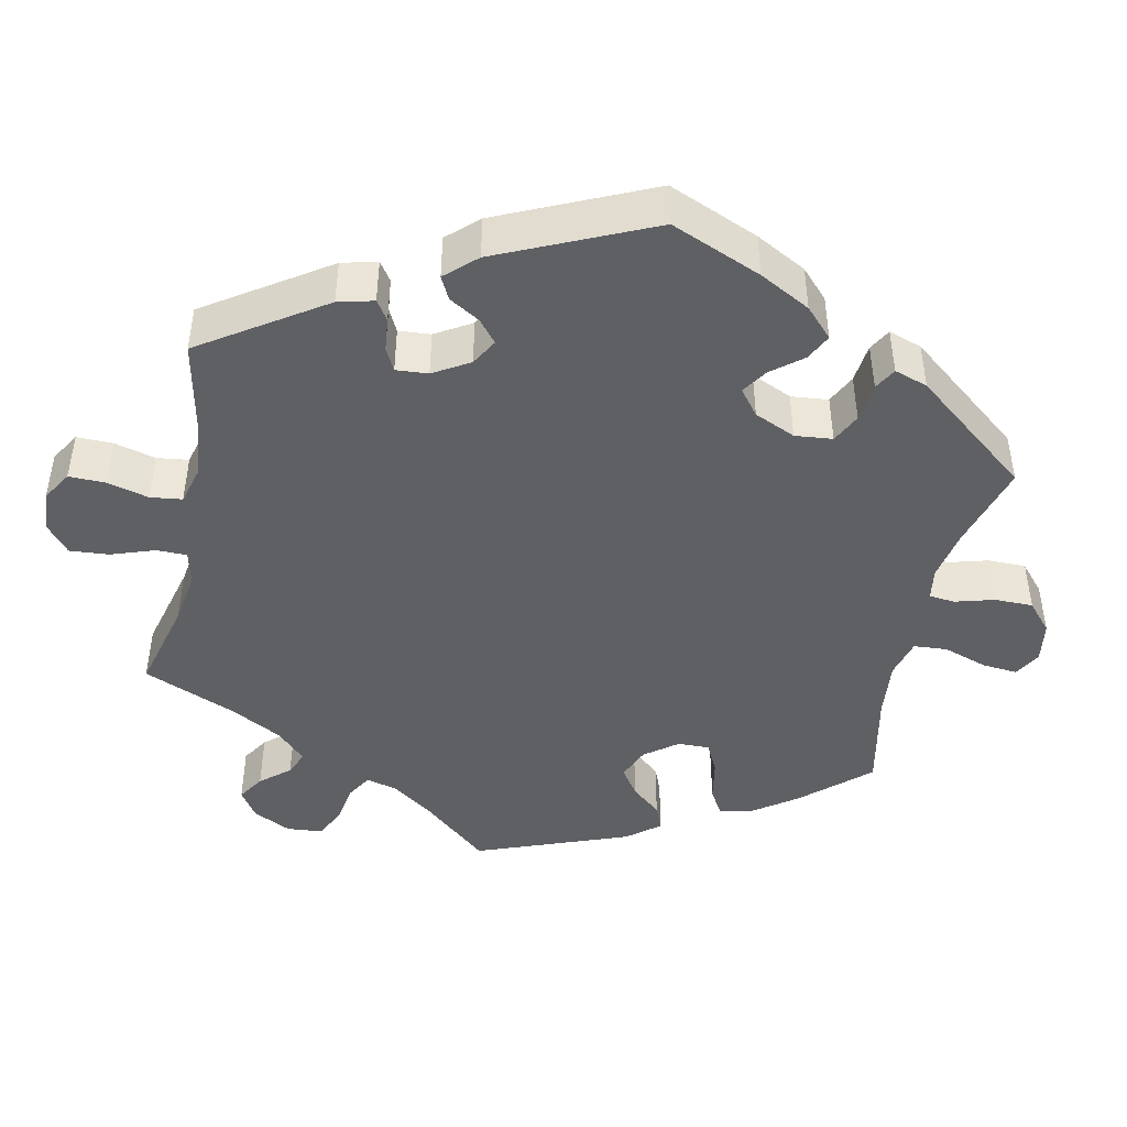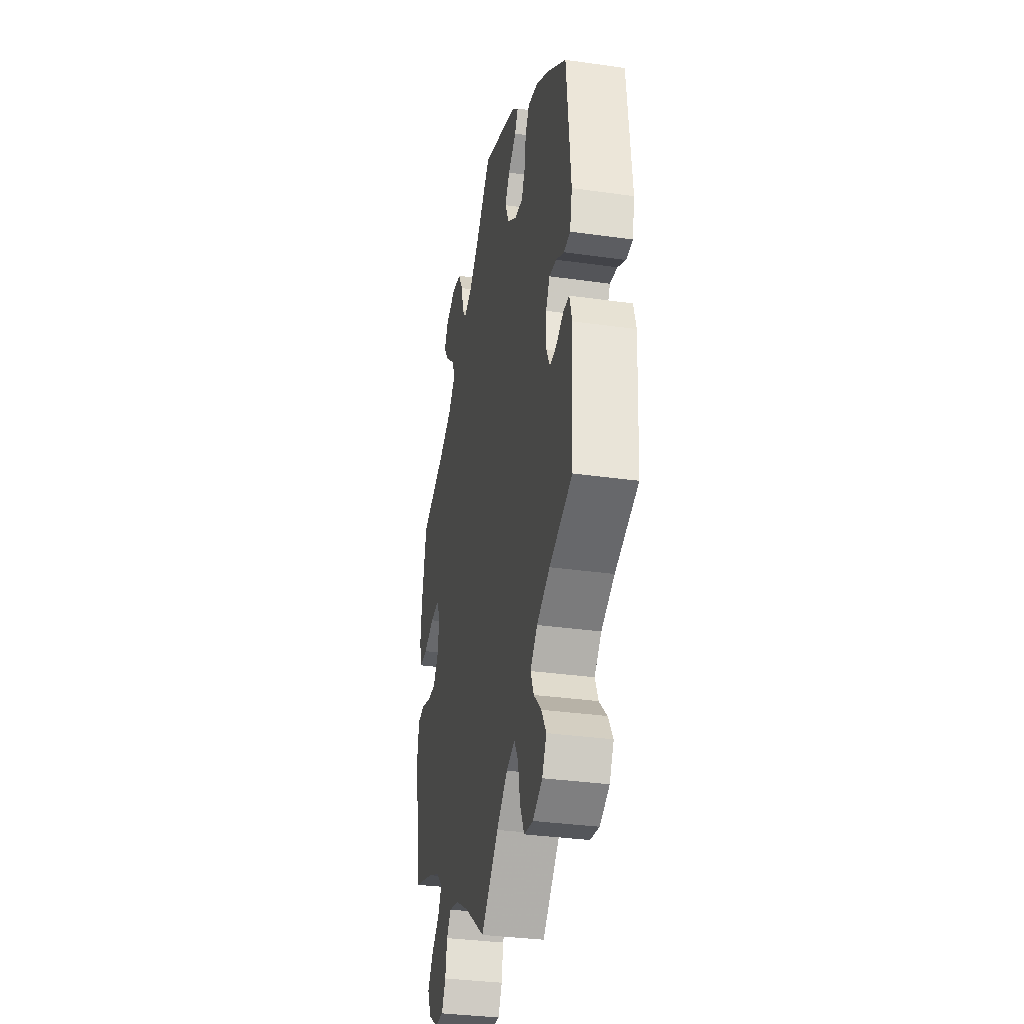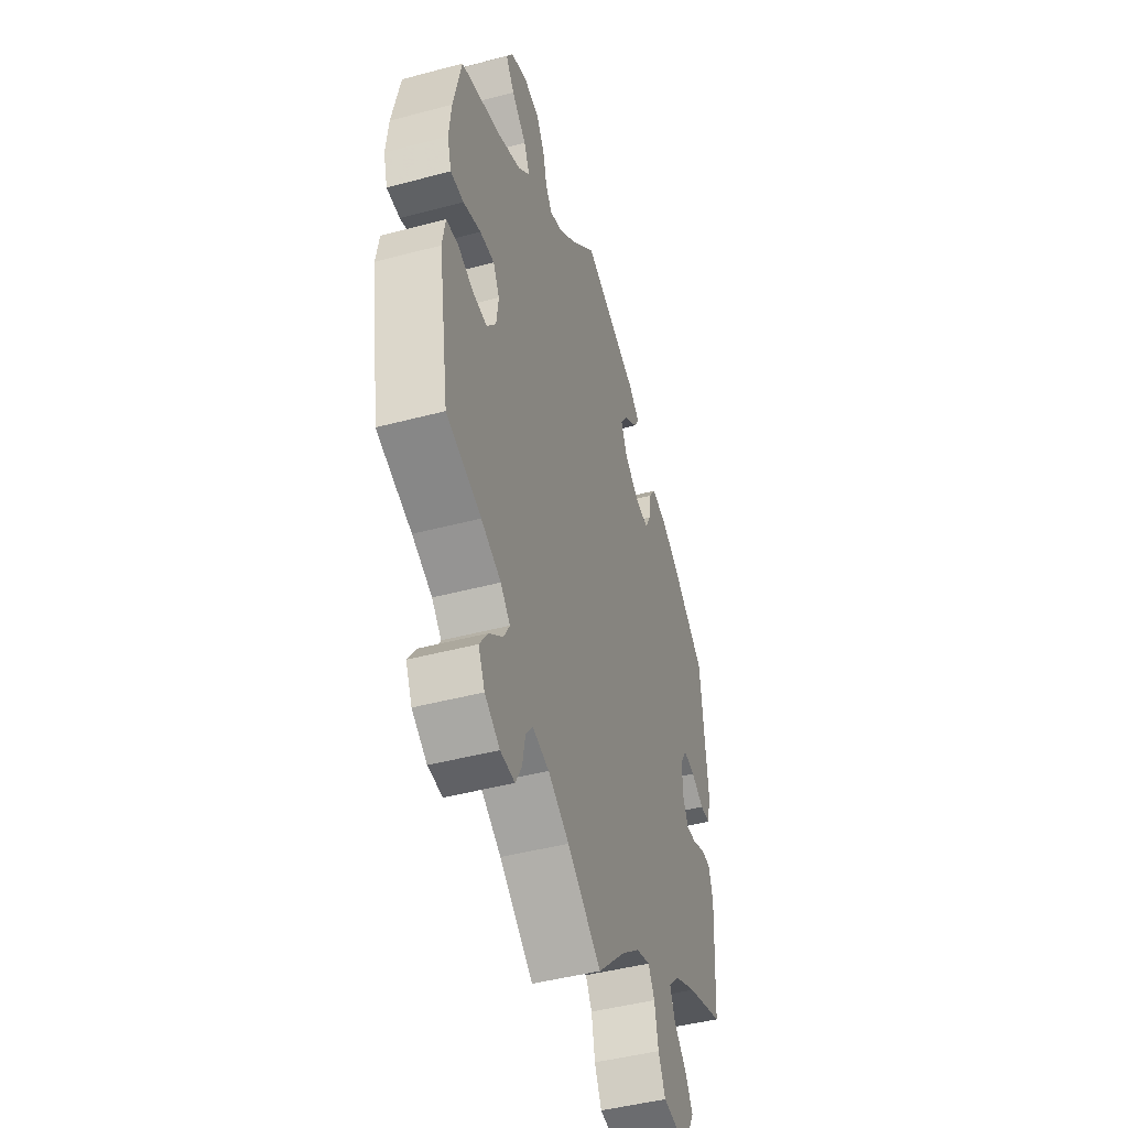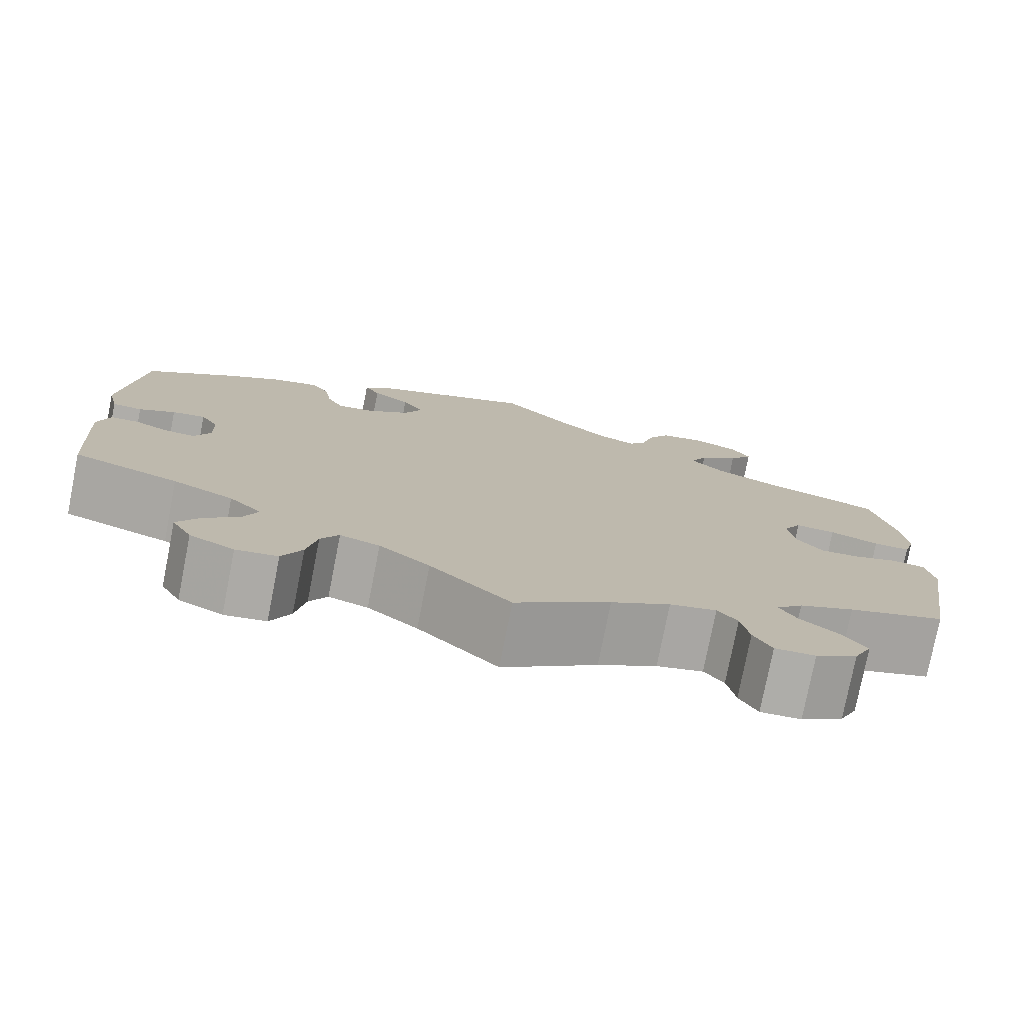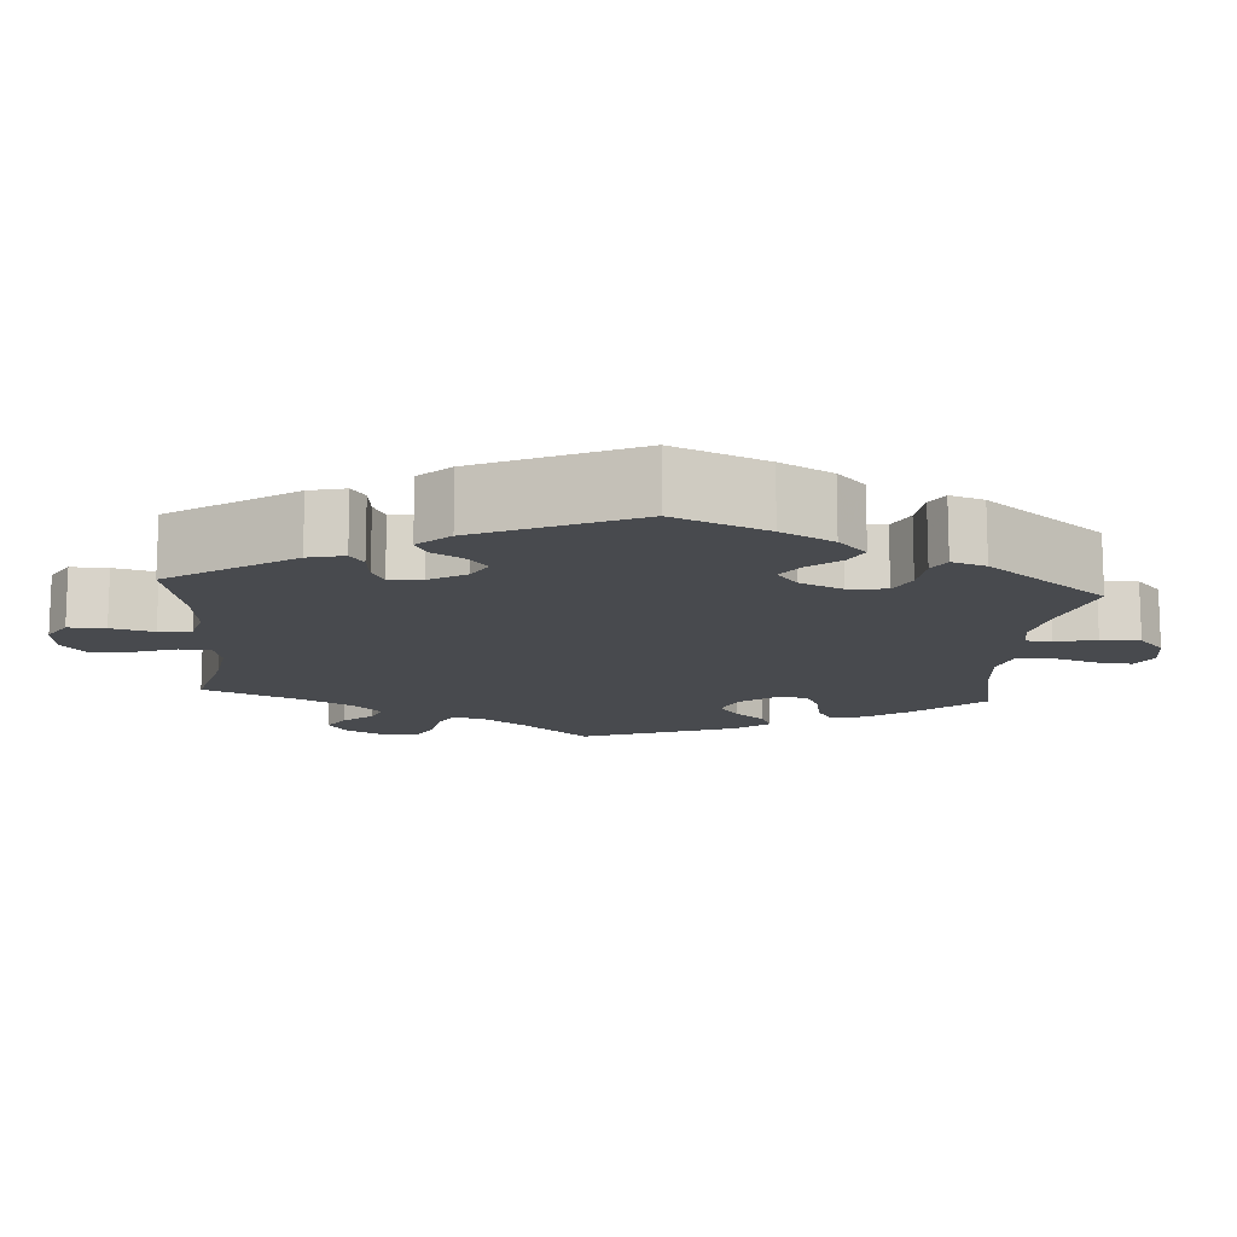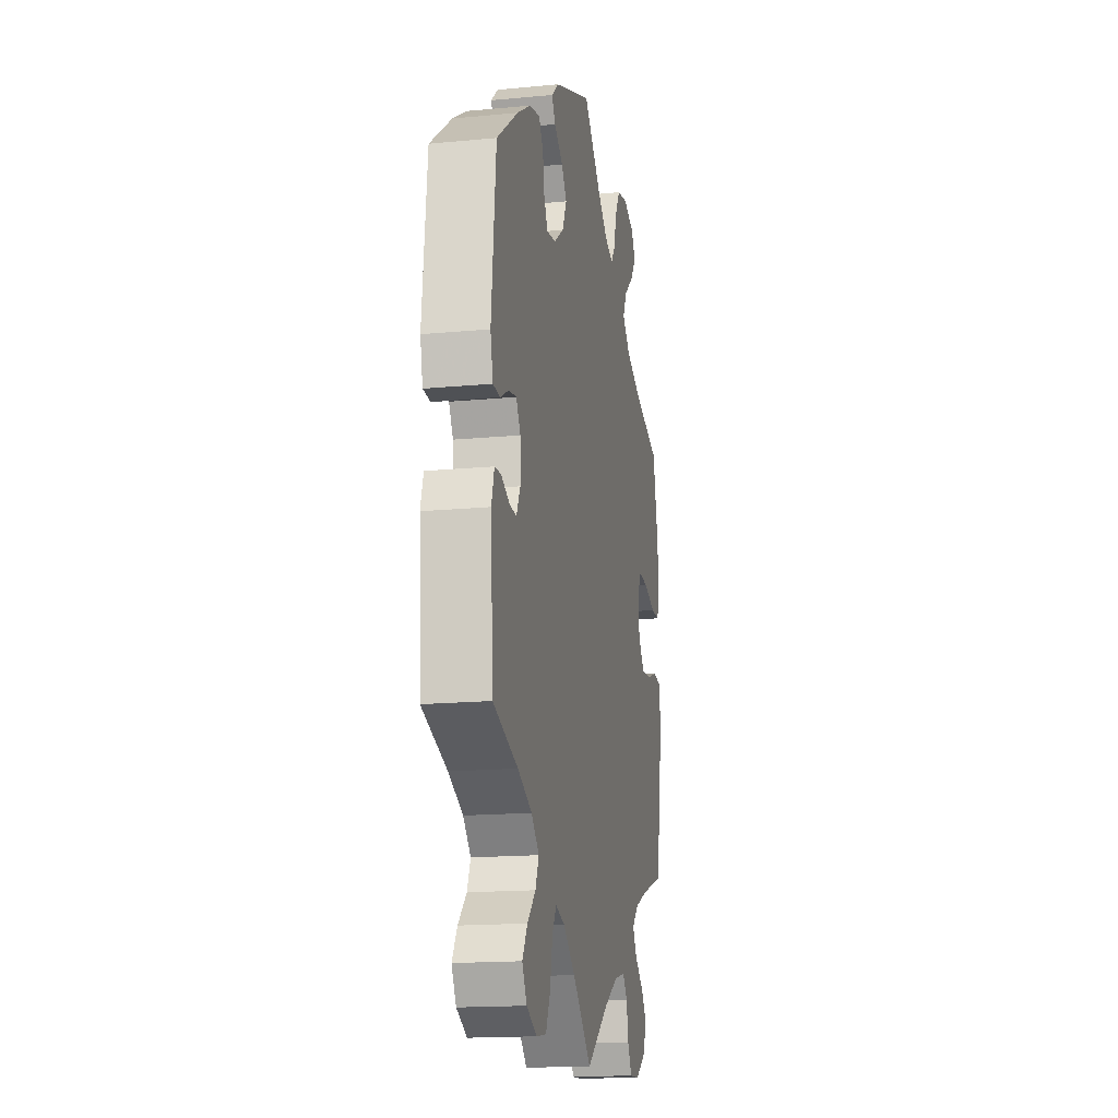
<metadata>
{"format":"obj","ext":"obj","renderer":"f3d","projection":"perspective","resolution":1024,"background":"white","views":[{"elev":-44.0,"azim":-71.9,"up":"+Y"},{"elev":-33.7,"azim":-100.9,"up":"+Z"},{"elev":-45.7,"azim":107.0,"up":"+Z"},{"elev":-77.3,"azim":-11.1,"up":"+Z"},{"elev":-13.0,"azim":-64.3,"up":"+Y"},{"elev":-16.6,"azim":-79.0,"up":"+Z"}]}
</metadata>
<code>
v 0.525 0.07 0.176
v 0.532 0.07 0.109
v 0.519 0.07 0.065
v 0.478 0.07 0.065
v 0.423 0.07 0.084
v 0.378 0.07 0.087
v 0.358 0.07 0.051
v 0.365 0.07 -0.002
v 0.394 0.07 -0.039
v 0.439 0.07 -0.036
v 0.488 0.07 -0.019
v 0.525 0.07 -0.024
v 0.534 0.07 -0.078
v 0.5 0.07 -0.289
v 0.391 0.07 -0.325
v 0.329 0.07 -0.352
v 0.299 0.07 -0.382
v 0.318 0.07 -0.415
v 0.361 0.07 -0.45
v 0.387 0.07 -0.488
v 0.367 0.07 -0.53
v 0.32 0.07 -0.56
v 0.275 0.07 -0.562
v 0.255 0.07 -0.525
v 0.246 0.07 -0.476
v 0.224 0.07 -0.448
v 0.172 0.07 -0.461
v 0.106 0.07 -0.5
v 0 0.07 -0.578
v -0.089 0.07 -0.491
v -0.145 0.07 -0.446
v -0.189 0.07 -0.432
v -0.209 0.07 -0.466
v -0.22 0.07 -0.524
v -0.242 0.07 -0.57
v -0.288 0.07 -0.577
v -0.337 0.07 -0.553
v -0.359 0.07 -0.513
v -0.335 0.07 -0.473
v -0.296 0.07 -0.434
v -0.28 0.07 -0.396
v -0.316 0.07 -0.36
v -0.383 0.07 -0.329
v -0.5 0.07 -0.289
v -0.512 0.07 -0.102
v -0.499 0.07 -0.057
v -0.469 0.07 -0.055
v -0.429 0.07 -0.073
v -0.396 0.07 -0.075
v -0.378 0.07 -0.038
v -0.379 0.07 0.016
v -0.399 0.07 0.05
v -0.436 0.07 0.044
v -0.476 0.07 0.022
v -0.509 0.07 0.024
v -0.521 0.07 0.076
v -0.5 0.07 0.289
v -0.4 0.07 0.365
v -0.337 0.07 0.404
v -0.287 0.07 0.416
v -0.266 0.07 0.385
v -0.258 0.07 0.335
v -0.24 0.07 0.3
v -0.198 0.07 0.306
v -0.151 0.07 0.34
v -0.131 0.07 0.384
v -0.155 0.07 0.419
v -0.197 0.07 0.449
v -0.214 0.07 0.477
v -0.18 0.07 0.507
v 0 0.07 0.578
v 0.082 0.07 0.495
v 0.134 0.07 0.452
v 0.174 0.07 0.437
v 0.194 0.07 0.464
v 0.207 0.07 0.515
v 0.232 0.07 0.558
v 0.281 0.07 0.568
v 0.333 0.07 0.549
v 0.354 0.07 0.515
v 0.327 0.07 0.477
v 0.281 0.07 0.437
v 0.262 0.07 0.398
v 0.3 0.07 0.361
v 0.371 0.07 0.33
v 0.5 0.07 0.289
v 0.525 0 0.176
v 0.532 0 0.109
v 0.519 0 0.065
v 0.478 0 0.065
v 0.423 0 0.084
v 0.378 0 0.087
v 0.358 0 0.051
v 0.365 0 -0.002
v 0.394 0 -0.039
v 0.439 0 -0.036
v 0.488 0 -0.019
v 0.525 0 -0.024
v 0.534 0 -0.078
v 0.5 0 -0.289
v 0.391 0 -0.325
v 0.329 0 -0.352
v 0.299 0 -0.382
v 0.318 0 -0.415
v 0.361 0 -0.45
v 0.387 0 -0.488
v 0.367 0 -0.53
v 0.32 0 -0.56
v 0.275 0 -0.562
v 0.255 0 -0.525
v 0.246 0 -0.476
v 0.224 0 -0.448
v 0.172 0 -0.461
v 0.106 0 -0.5
v 0 0 -0.578
v -0.089 0 -0.491
v -0.145 0 -0.446
v -0.189 0 -0.432
v -0.209 0 -0.466
v -0.22 0 -0.524
v -0.242 0 -0.57
v -0.288 0 -0.577
v -0.337 0 -0.553
v -0.359 0 -0.513
v -0.335 0 -0.473
v -0.296 0 -0.434
v -0.28 0 -0.396
v -0.316 0 -0.36
v -0.383 0 -0.329
v -0.5 0 -0.289
v -0.512 0 -0.102
v -0.499 0 -0.057
v -0.469 0 -0.055
v -0.429 0 -0.073
v -0.396 0 -0.075
v -0.378 0 -0.038
v -0.379 0 0.016
v -0.399 0 0.05
v -0.436 0 0.044
v -0.476 0 0.022
v -0.509 0 0.024
v -0.521 0 0.076
v -0.5 0 0.289
v -0.4 0 0.365
v -0.337 0 0.404
v -0.287 0 0.416
v -0.266 0 0.385
v -0.258 0 0.335
v -0.24 0 0.3
v -0.198 0 0.306
v -0.151 0 0.34
v -0.131 0 0.384
v -0.155 0 0.419
v -0.197 0 0.449
v -0.214 0 0.477
v -0.18 0 0.507
v 0 0 0.578
v 0.082 0 0.495
v 0.134 0 0.452
v 0.174 0 0.437
v 0.194 0 0.464
v 0.207 0 0.515
v 0.232 0 0.558
v 0.281 0 0.568
v 0.333 0 0.549
v 0.354 0 0.515
v 0.327 0 0.477
v 0.281 0 0.437
v 0.262 0 0.398
v 0.3 0 0.361
v 0.371 0 0.33
v 0.5 0 0.289
f 85 86 1 2
f 84 85 2 3
f 83 84 3 4
f 79 80 81 82
f 79 82 83
f 78 79 83
f 75 76 77 78
f 74 75 78 83
f 73 74 83 4
f 69 70 71 72
f 67 68 69 72
f 66 67 72 73
f 65 66 73 4
f 59 60 61 62
f 59 62 63
f 58 59 63
f 57 58 63
f 56 57 63
f 53 54 55 56
f 52 53 56 63
f 51 52 63 64
f 45 46 47 48
f 43 44 45 48
f 42 43 48 49
f 41 42 49 50
f 37 38 39 40
f 37 40 41
f 36 37 41
f 33 34 35 36
f 32 33 36 41
f 31 32 41 50
f 28 29 30
f 27 28 30 31
f 26 27 31 50
f 22 23 24 25
f 22 25 26
f 21 22 26
f 18 19 20 21
f 17 18 21 26
f 16 17 26 50
f 12 13 14 15
f 10 11 12 15
f 9 10 15 16
f 8 9 16 50
f 64 65 4 5
f 7 8 50 51
f 6 7 51 64
f 5 6 64
f 88 87 172 171
f 89 88 171 170
f 90 89 170 169
f 168 167 166 165
f 169 168 165
f 169 165 164
f 164 163 162 161
f 169 164 161 160
f 90 169 160 159
f 158 157 156 155
f 158 155 154 153
f 159 158 153 152
f 90 159 152 151
f 148 147 146 145
f 149 148 145
f 149 145 144
f 149 144 143
f 149 143 142
f 142 141 140 139
f 149 142 139 138
f 150 149 138 137
f 134 133 132 131
f 134 131 130 129
f 135 134 129 128
f 136 135 128 127
f 126 125 124 123
f 127 126 123
f 127 123 122
f 122 121 120 119
f 127 122 119 118
f 136 127 118 117
f 116 115 114
f 117 116 114 113
f 136 117 113 112
f 111 110 109 108
f 112 111 108
f 112 108 107
f 107 106 105 104
f 112 107 104 103
f 136 112 103 102
f 101 100 99 98
f 101 98 97 96
f 102 101 96 95
f 136 102 95 94
f 91 90 151 150
f 137 136 94 93
f 150 137 93 92
f 150 92 91
f 1 87 88 2
f 2 88 89 3
f 3 89 90 4
f 4 90 91 5
f 5 91 92 6
f 6 92 93 7
f 7 93 94 8
f 8 94 95 9
f 9 95 96 10
f 10 96 97 11
f 11 97 98 12
f 12 98 99 13
f 13 99 100 14
f 14 100 101 15
f 15 101 102 16
f 16 102 103 17
f 17 103 104 18
f 18 104 105 19
f 19 105 106 20
f 20 106 107 21
f 21 107 108 22
f 22 108 109 23
f 23 109 110 24
f 24 110 111 25
f 25 111 112 26
f 26 112 113 27
f 27 113 114 28
f 28 114 115 29
f 29 115 116 30
f 30 116 117 31
f 31 117 118 32
f 32 118 119 33
f 33 119 120 34
f 34 120 121 35
f 35 121 122 36
f 36 122 123 37
f 37 123 124 38
f 38 124 125 39
f 39 125 126 40
f 40 126 127 41
f 41 127 128 42
f 42 128 129 43
f 43 129 130 44
f 44 130 131 45
f 45 131 132 46
f 46 132 133 47
f 47 133 134 48
f 48 134 135 49
f 49 135 136 50
f 50 136 137 51
f 51 137 138 52
f 52 138 139 53
f 53 139 140 54
f 54 140 141 55
f 55 141 142 56
f 56 142 143 57
f 57 143 144 58
f 58 144 145 59
f 59 145 146 60
f 60 146 147 61
f 61 147 148 62
f 62 148 149 63
f 63 149 150 64
f 64 150 151 65
f 65 151 152 66
f 66 152 153 67
f 67 153 154 68
f 68 154 155 69
f 69 155 156 70
f 70 156 157 71
f 71 157 158 72
f 72 158 159 73
f 73 159 160 74
f 74 160 161 75
f 75 161 162 76
f 76 162 163 77
f 77 163 164 78
f 78 164 165 79
f 79 165 166 80
f 80 166 167 81
f 81 167 168 82
f 82 168 169 83
f 83 169 170 84
f 84 170 171 85
f 85 171 172 86
f 86 172 87 1

</code>
